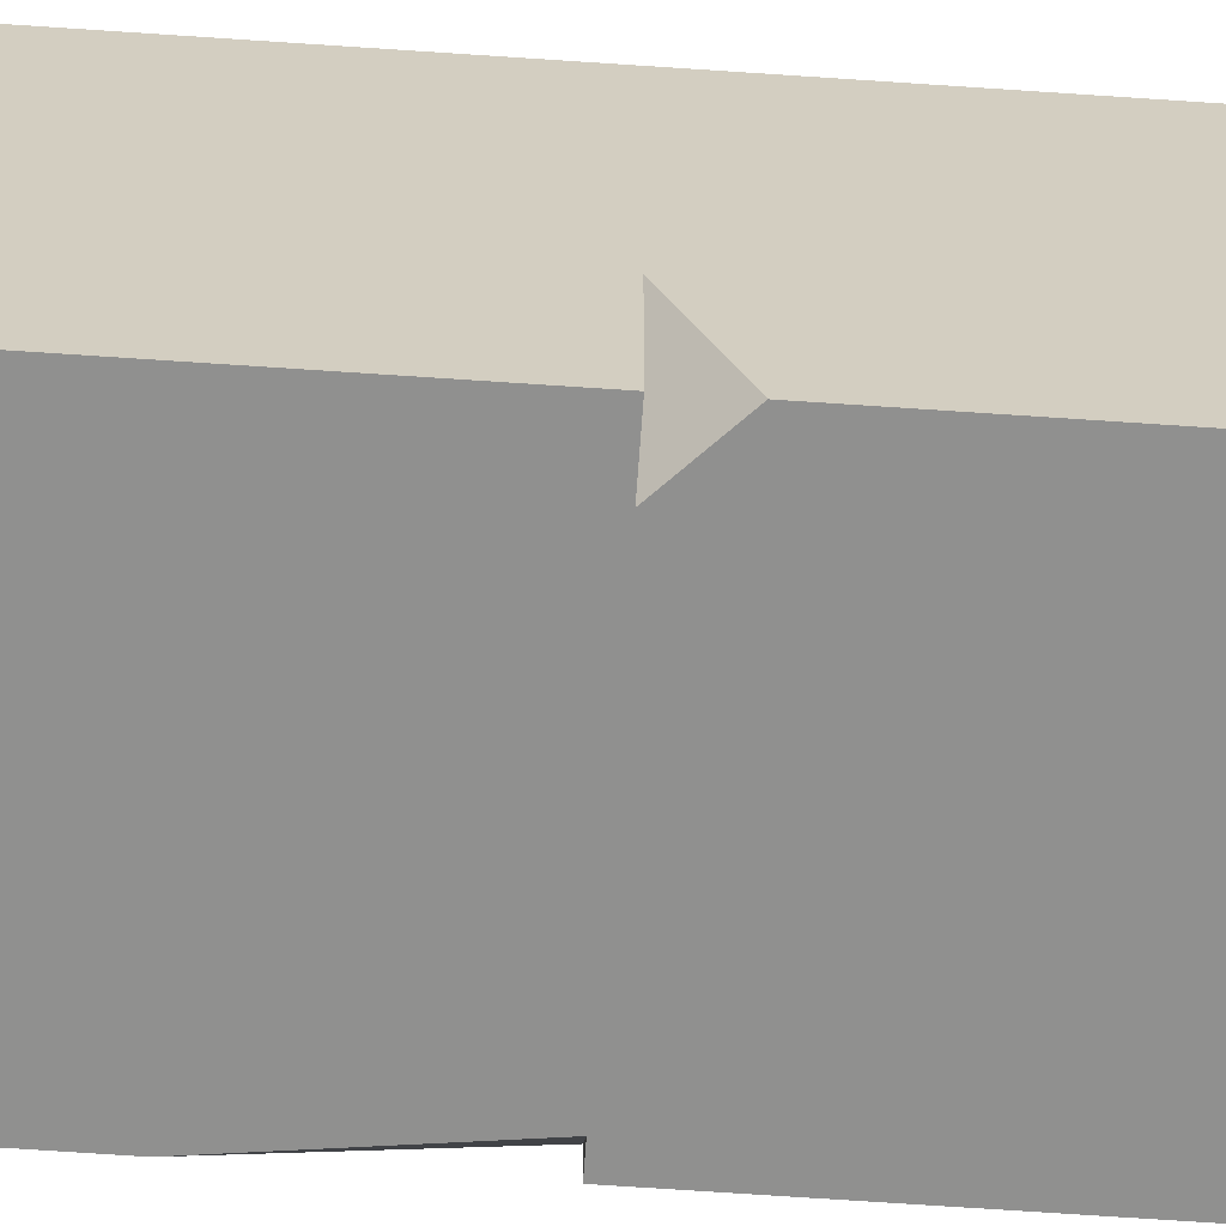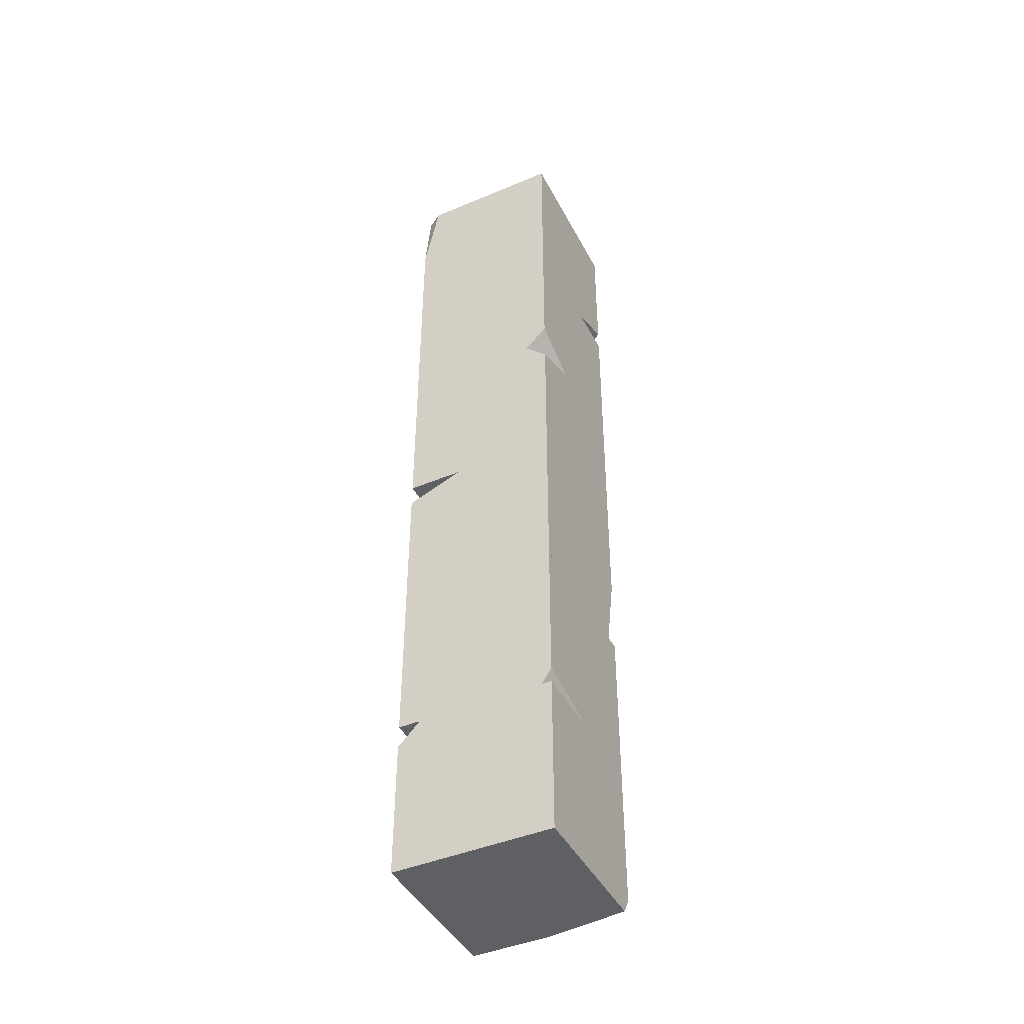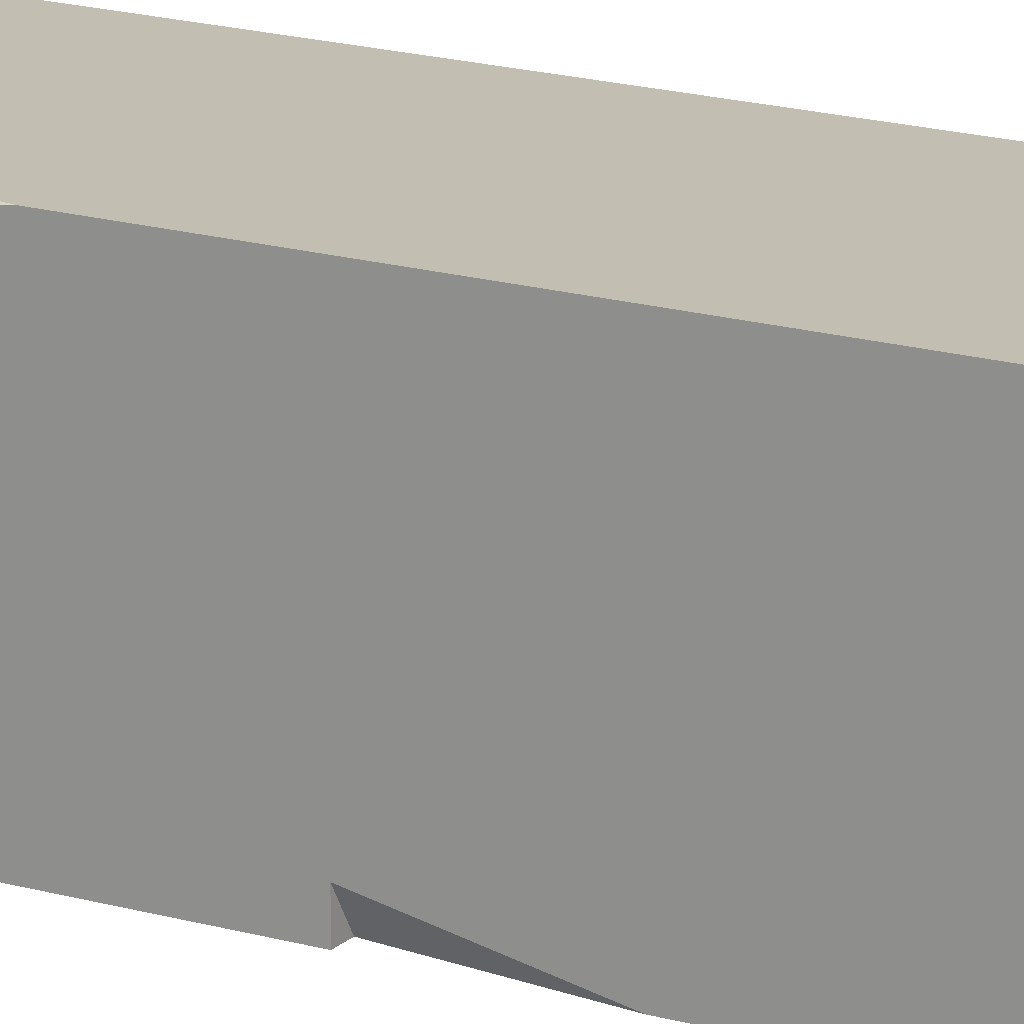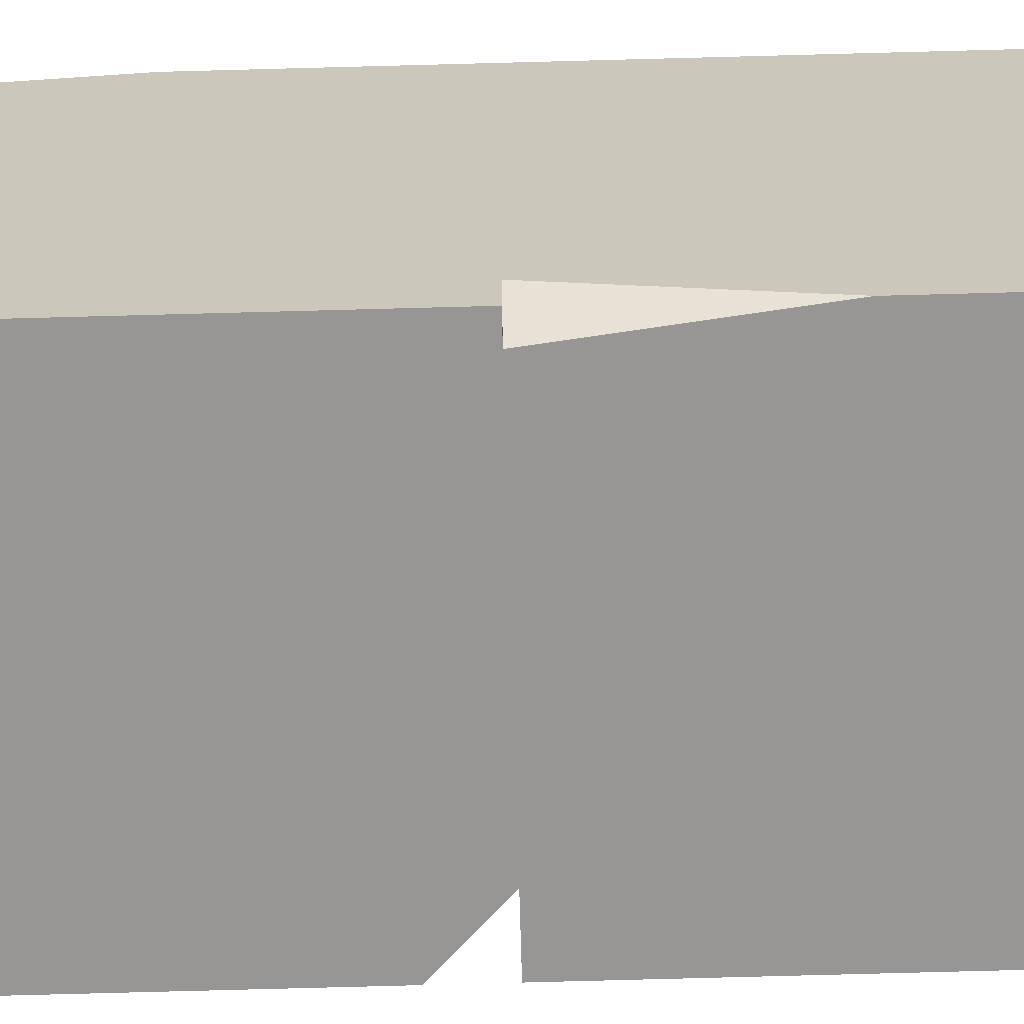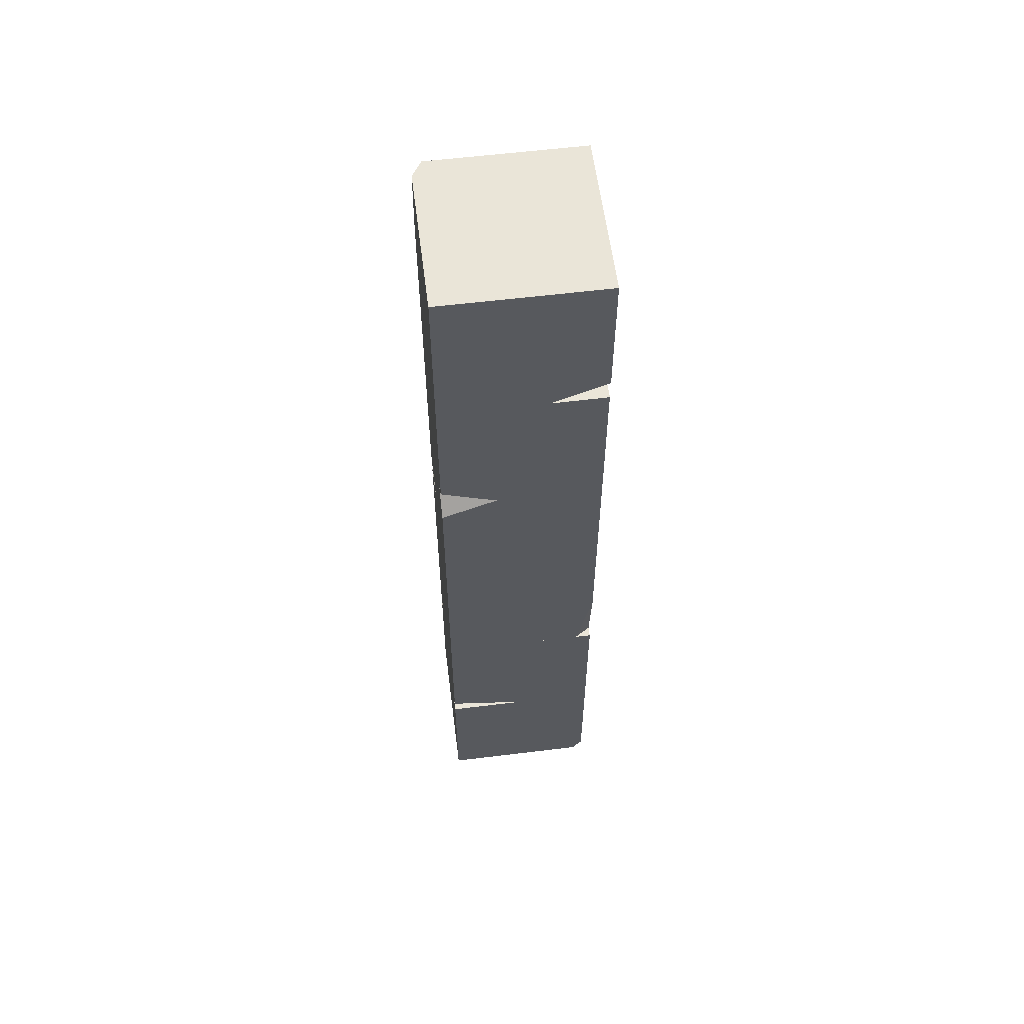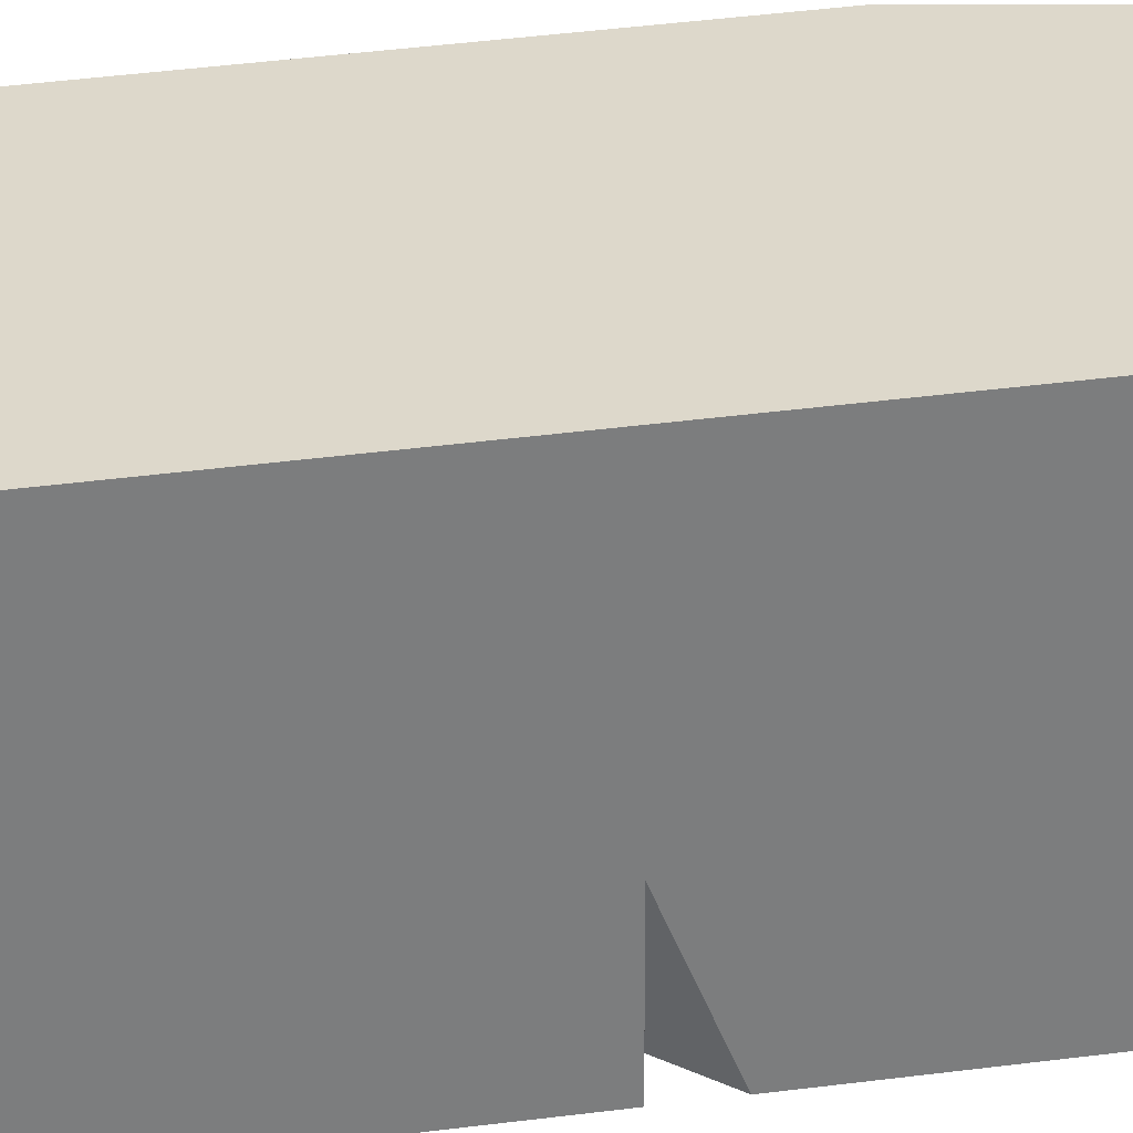
<metadata>
{"format":"obj","ext":"obj","renderer":"f3d","projection":"perspective","resolution":1024,"background":"white","views":[{"elev":-65.6,"azim":-94.0,"up":"+Z"},{"elev":-44.1,"azim":-63.8,"up":"+Y"},{"elev":17.4,"azim":120.1,"up":"+Z"},{"elev":-68.0,"azim":91.6,"up":"+Z"},{"elev":59.1,"azim":-7.2,"up":"+Y"},{"elev":31.4,"azim":-101.3,"up":"+Z"}]}
</metadata>
<code>
g _CombinedVis38_0
v -0.4999 0.4998 -0.3995
v -0.4999 -0.000216 -0.4995
v -0.4377 0.4998 -0.4995
v 0.158 -0.5002 0.5005
v 0.5001 -0.3617 0.5005
v 0.5001 -0.5002 0.3576
v 0.5001 0.4998 -0.4995
v 0.5001 -0.3617 0.5005
v 0.5001 0.4998 0.5005
v 0.5001 -0.5002 -0.4995
v 0.5001 -0.5002 0.3576
v -0.4999 -0.5002 -0.4995
v -0.4999 0.4998 0.5005
v -0.4999 -0.5002 0.5005
v -0.4999 -0.000216 -0.4995
v -0.4999 0.4998 -0.3995
v 0.5001 -0.5002 -0.4995
v 0.5001 0.4998 -0.4995
v -0.4999 -0.5002 -0.4995
v -0.4377 0.4998 -0.4995
v -0.4999 -0.000216 -0.4995
v 0.5001 0.4998 0.5005
v -0.4377 0.4998 -0.4995
v 0.5001 0.4998 -0.4995
v -0.4999 0.4998 0.5005
v -0.4999 0.4998 -0.3995
v 0.5001 -0.3617 0.5005
v -0.4999 0.4998 0.5005
v 0.5001 0.4998 0.5005
v 0.158 -0.5002 0.5005
v -0.4999 -0.5002 0.5005
v 0.5001 -0.5002 -0.4995
v 0.158 -0.5002 0.5005
v 0.5001 -0.5002 0.3576
v -0.4999 -0.5002 -0.4995
v -0.4999 -0.5002 0.5005
v 0.5001 -0.6002 -0.4995
v 0.5001 -0.5002 0.0004807
v 0.4379 -0.5002 -0.4995
v -0.1579 -1.5 0.5005
v -0.4999 -1.5 0.3619
v -0.4999 -1.357 0.5005
v -0.4999 -0.5002 -0.4995
v -0.4999 -1.5 0.3619
v -0.4999 -1.5 -0.4995
v -0.4999 -0.5002 0.5005
v -0.4999 -1.357 0.5005
v 0.5001 -0.5002 0.5005
v 0.5001 -1.5 -0.4995
v 0.5001 -1.5 0.5005
v 0.5001 -0.5002 0.0004807
v 0.5001 -0.6002 -0.4995
v -0.4999 -0.5002 0.5005
v -0.4999 -0.5002 -0.4995
v 0.5001 -0.5002 0.5005
v 0.4379 -0.5002 -0.4995
v 0.5001 -0.5002 0.0004807
v -0.4999 -1.5 -0.4995
v 0.4379 -0.5002 -0.4995
v -0.4999 -0.5002 -0.4995
v 0.5001 -1.5 -0.4995
v 0.5001 -0.6002 -0.4995
v -0.4999 -1.5 0.3619
v 0.5001 -1.5 -0.4995
v -0.4999 -1.5 -0.4995
v -0.1579 -1.5 0.5005
v 0.5001 -1.5 0.5005
v 0.5001 -1.5 -0.4995
v -0.1579 -1.5 0.5005
v -0.4999 -0.5002 0.5005
v -0.1579 -1.5 0.5005
v -0.4999 -1.357 0.5005
v 0.5001 -0.5002 0.5005
v 0.5001 -1.5 0.5005
v 0.4001 -3.5 0.5005
v 0.5001 -3 0.5005
v 0.5001 -3.5 0.4383
v -0.4999 -2.5 -0.1575
v -0.4999 -2.639 -0.4995
v -0.3571 -2.5 -0.4995
v 0.5001 -3.5 -0.4995
v -0.4999 -2.639 -0.4995
v -0.4999 -3.5 -0.4995
v 0.5001 -2.5 -0.4995
v -0.3571 -2.5 -0.4995
v 0.5001 -2.5 0.5005
v -0.4999 -3.5 0.5005
v -0.4999 -2.5 0.5005
v 0.5001 -3 0.5005
v 0.4001 -3.5 0.5005
v 0.5001 -2.5 -0.4995
v 0.5001 -3.5 -0.4995
v 0.5001 -2.5 0.5005
v 0.5001 -3.5 0.4383
v 0.5001 -3 0.5005
v -0.4999 -3.5 -0.4995
v 0.5001 -3.5 0.4383
v 0.5001 -3.5 -0.4995
v -0.4999 -3.5 0.5005
v 0.4001 -3.5 0.5005
v -0.4999 -2.639 -0.4995
v -0.4999 -3.5 0.5005
v -0.4999 -3.5 -0.4995
v -0.4999 -2.5 -0.1575
v -0.4999 -2.5 0.5005
v 0.5001 -2.5 -0.4995
v -0.4999 -2.5 -0.1575
v -0.3571 -2.5 -0.4995
v 0.5001 -2.5 0.5005
v -0.4999 -2.5 0.5005
v 0.5001 -2.5 -0.3995
v 0.5001 -2 -0.4995
v 0.4379 -2.5 -0.4995
v -0.1579 -1.5 0.5005
v -0.4999 -1.639 0.5005
v -0.4999 -1.5 0.3576
v -0.4999 -2.5 -0.4995
v -0.4999 -1.639 0.5005
v -0.4999 -2.5 0.5005
v -0.4999 -1.5 -0.4995
v -0.4999 -1.5 0.3576
v 0.5001 -1.5 -0.4995
v 0.5001 -2.5 0.5005
v 0.5001 -1.5 0.5005
v 0.5001 -2 -0.4995
v 0.5001 -2.5 -0.3995
v -0.4999 -1.5 -0.4995
v -0.4999 -2.5 -0.4995
v 0.5001 -1.5 -0.4995
v 0.4379 -2.5 -0.4995
v 0.5001 -2 -0.4995
v -0.4999 -2.5 0.5005
v 0.4379 -2.5 -0.4995
v -0.4999 -2.5 -0.4995
v 0.5001 -2.5 0.5005
v 0.5001 -2.5 -0.3995
v -0.4999 -1.639 0.5005
v 0.5001 -2.5 0.5005
v -0.4999 -2.5 0.5005
v -0.1579 -1.5 0.5005
v 0.5001 -1.5 0.5005
v -0.4999 -1.5 -0.4995
v -0.1579 -1.5 0.5005
v -0.4999 -1.5 0.3576
v 0.5001 -1.5 -0.4995
v 0.5001 -1.5 -0.4995
v 0.5001 -1.5 0.5005
v -0.1579 -1.5 0.5005
v -0.4999 -4.4 0.5005
v 8.076e-05 -4.5 0.5005
v -0.4999 -4.5 0.4383
v 0.5001 -3.5 -0.1575
v 0.3615 -3.5 -0.4995
v 0.5001 -3.643 -0.4995
v -0.4999 -4.5 -0.4995
v 0.3615 -3.5 -0.4995
v -0.4999 -3.5 -0.4995
v 0.5001 -4.5 -0.4995
v 0.5001 -3.643 -0.4995
v 0.5001 -4.5 0.5005
v -0.4999 -3.5 0.5005
v 0.5001 -3.5 0.5005
v 8.076e-05 -4.5 0.5005
v -0.4999 -4.4 0.5005
v 0.5001 -4.5 -0.4995
v -0.4999 -4.5 -0.4995
v 0.5001 -4.5 0.5005
v -0.4999 -4.5 0.4383
v 8.076e-05 -4.5 0.5005
v -0.4999 -3.5 -0.4995
v -0.4999 -4.5 0.4383
v -0.4999 -4.5 -0.4995
v -0.4999 -3.5 0.5005
v -0.4999 -4.4 0.5005
v 0.3615 -3.5 -0.4995
v -0.4999 -3.5 0.5005
v -0.4999 -3.5 -0.4995
v 0.5001 -3.5 -0.1575
v 0.5001 -3.5 0.5005
v 0.5001 -4.5 -0.4995
v 0.5001 -3.5 -0.1575
v 0.5001 -3.643 -0.4995
v 0.5001 -4.5 0.5005
v 0.5001 -3.5 0.5005
v 0.5001 -5.4 0.5005
v 0.5001 -5.5 0.0004806
v 0.4379 -5.5 0.5005
v -0.1579 -4.5 -0.4995
v -0.4999 -4.5 -0.361
v -0.4999 -4.643 -0.4995
v -0.4999 -5.5 0.5005
v -0.4999 -4.5 -0.361
v -0.4999 -4.5 0.5005
v -0.4999 -5.5 -0.4995
v -0.4999 -4.643 -0.4995
v 0.5001 -5.5 -0.4995
v 0.5001 -4.5 0.5005
v 0.5001 -4.5 -0.4995
v 0.5001 -5.5 0.0004806
v 0.5001 -5.4 0.5005
v -0.4999 -5.5 -0.4995
v -0.4999 -5.5 0.5005
v 0.5001 -5.5 -0.4995
v 0.4379 -5.5 0.5005
v 0.5001 -5.5 0.0004806
v -0.4999 -4.5 0.5005
v 0.4379 -5.5 0.5005
v -0.4999 -5.5 0.5005
v 0.5001 -4.5 0.5005
v 0.5001 -5.4 0.5005
v -0.4999 -4.5 -0.361
v 0.5001 -4.5 0.5005
v -0.4999 -4.5 0.5005
v -0.1579 -4.5 -0.4995
v 0.5001 -4.5 -0.4995
v -0.4999 -5.5 -0.4995
v -0.1579 -4.5 -0.4995
v -0.4999 -4.643 -0.4995
v 0.5001 -5.5 -0.4995
v 0.5001 -4.5 -0.4995
g _CombinedVis38_0_0
f 3 2 1
f 6 5 4
f 9 8 7
f 7 8 10
f 10 8 11
f 14 13 12
f 13 15 12
f 16 15 13
f 19 18 17
f 20 18 19
f 21 20 19
f 24 23 22
f 22 23 25
f 23 26 25
f 29 28 27
f 27 28 30
f 30 28 31
f 34 33 32
f 32 33 35
f 33 36 35
f 39 38 37
f 42 41 40
f 45 44 43
f 43 44 46
f 46 44 47
f 50 49 48
f 49 51 48
f 52 51 49
f 55 54 53
f 56 54 55
f 57 56 55
f 60 59 58
f 58 59 61
f 59 62 61
f 65 64 63
f 63 64 66
f 69 68 67
f 72 71 70
f 70 71 73
f 71 74 73
f 77 76 75
f 80 79 78
f 83 82 81
f 81 82 84
f 84 82 85
f 88 87 86
f 87 89 86
f 90 89 87
f 93 92 91
f 94 92 93
f 95 94 93
f 98 97 96
f 96 97 99
f 97 100 99
f 103 102 101
f 101 102 104
f 104 102 105
f 108 107 106
f 106 107 109
f 107 110 109
f 113 112 111
f 116 115 114
f 119 118 117
f 117 118 120
f 120 118 121
f 124 123 122
f 123 125 122
f 126 125 123
f 129 128 127
f 130 128 129
f 131 130 129
f 134 133 132
f 132 133 135
f 133 136 135
f 139 138 137
f 137 138 140
f 140 138 141
f 144 143 142
f 142 143 145
f 148 147 146
f 151 150 149
f 154 153 152
f 157 156 155
f 155 156 158
f 158 156 159
f 162 161 160
f 161 163 160
f 164 163 161
f 167 166 165
f 168 166 167
f 169 168 167
f 172 171 170
f 170 171 173
f 171 174 173
f 177 176 175
f 175 176 178
f 178 176 179
f 182 181 180
f 180 181 183
f 181 184 183
f 187 186 185
f 190 189 188
f 193 192 191
f 191 192 194
f 194 192 195
f 198 197 196
f 197 199 196
f 200 199 197
f 203 202 201
f 204 202 203
f 205 204 203
f 208 207 206
f 206 207 209
f 207 210 209
f 213 212 211
f 211 212 214
f 214 212 215
f 218 217 216
f 216 217 219
f 217 220 219

</code>
